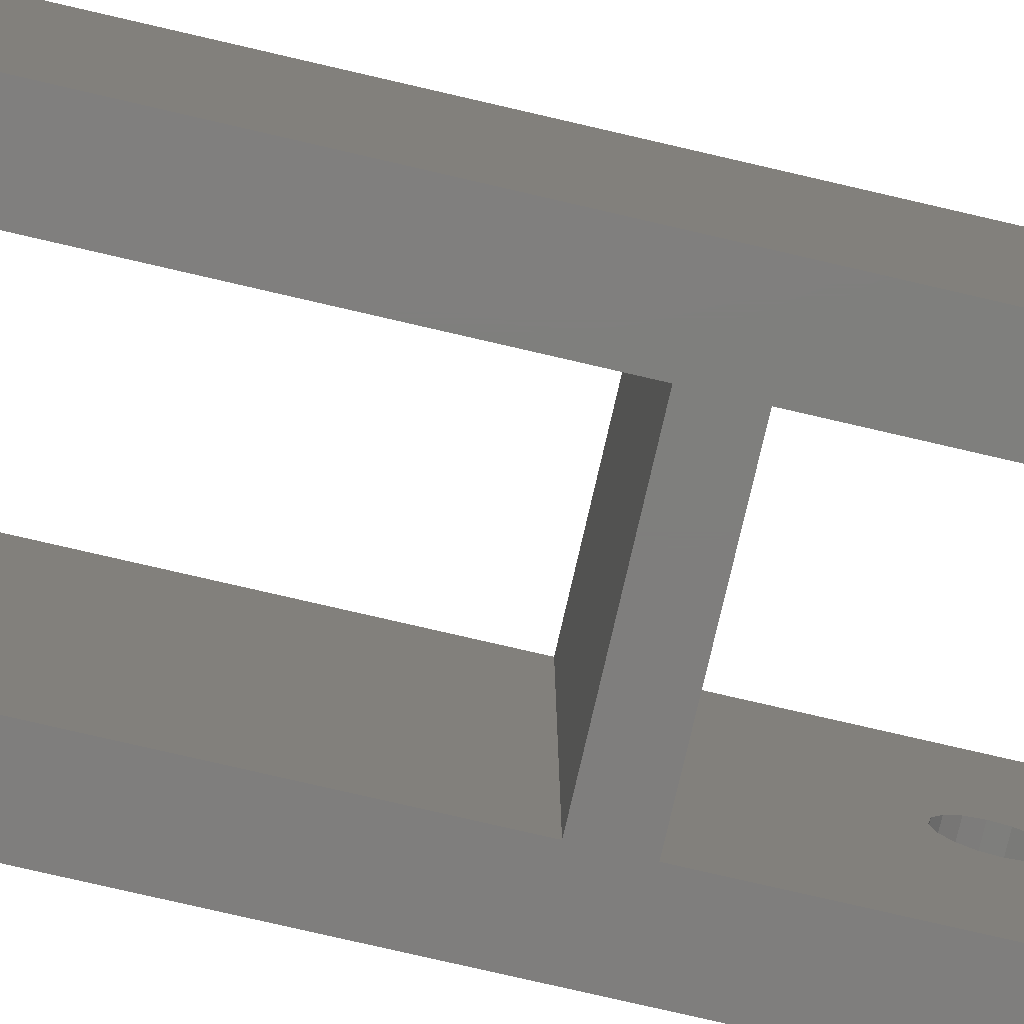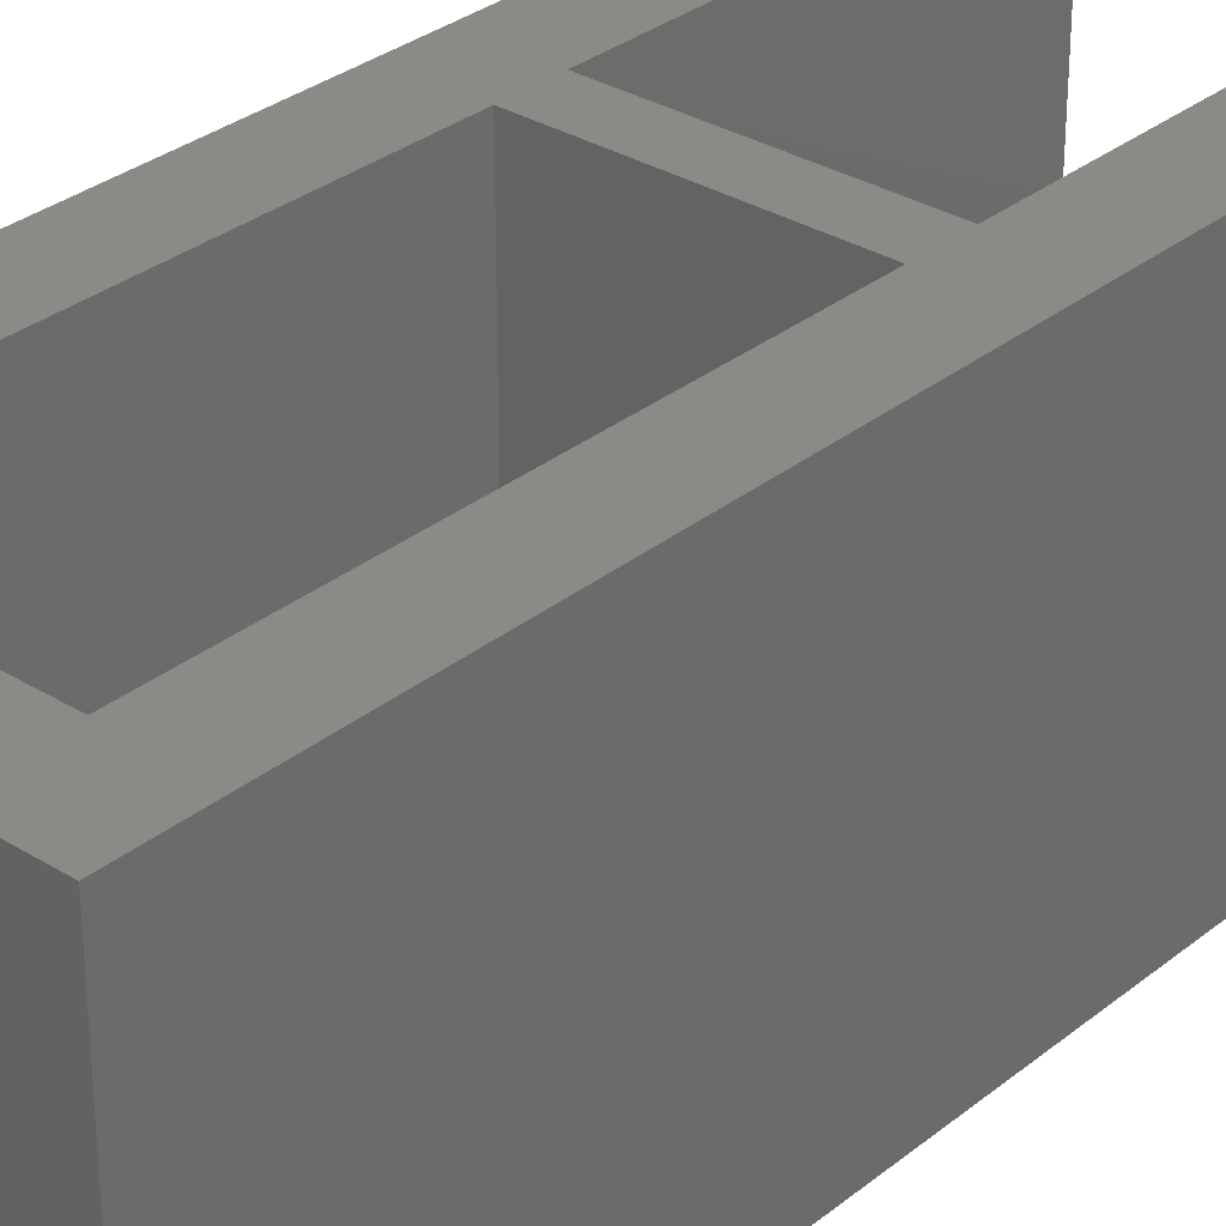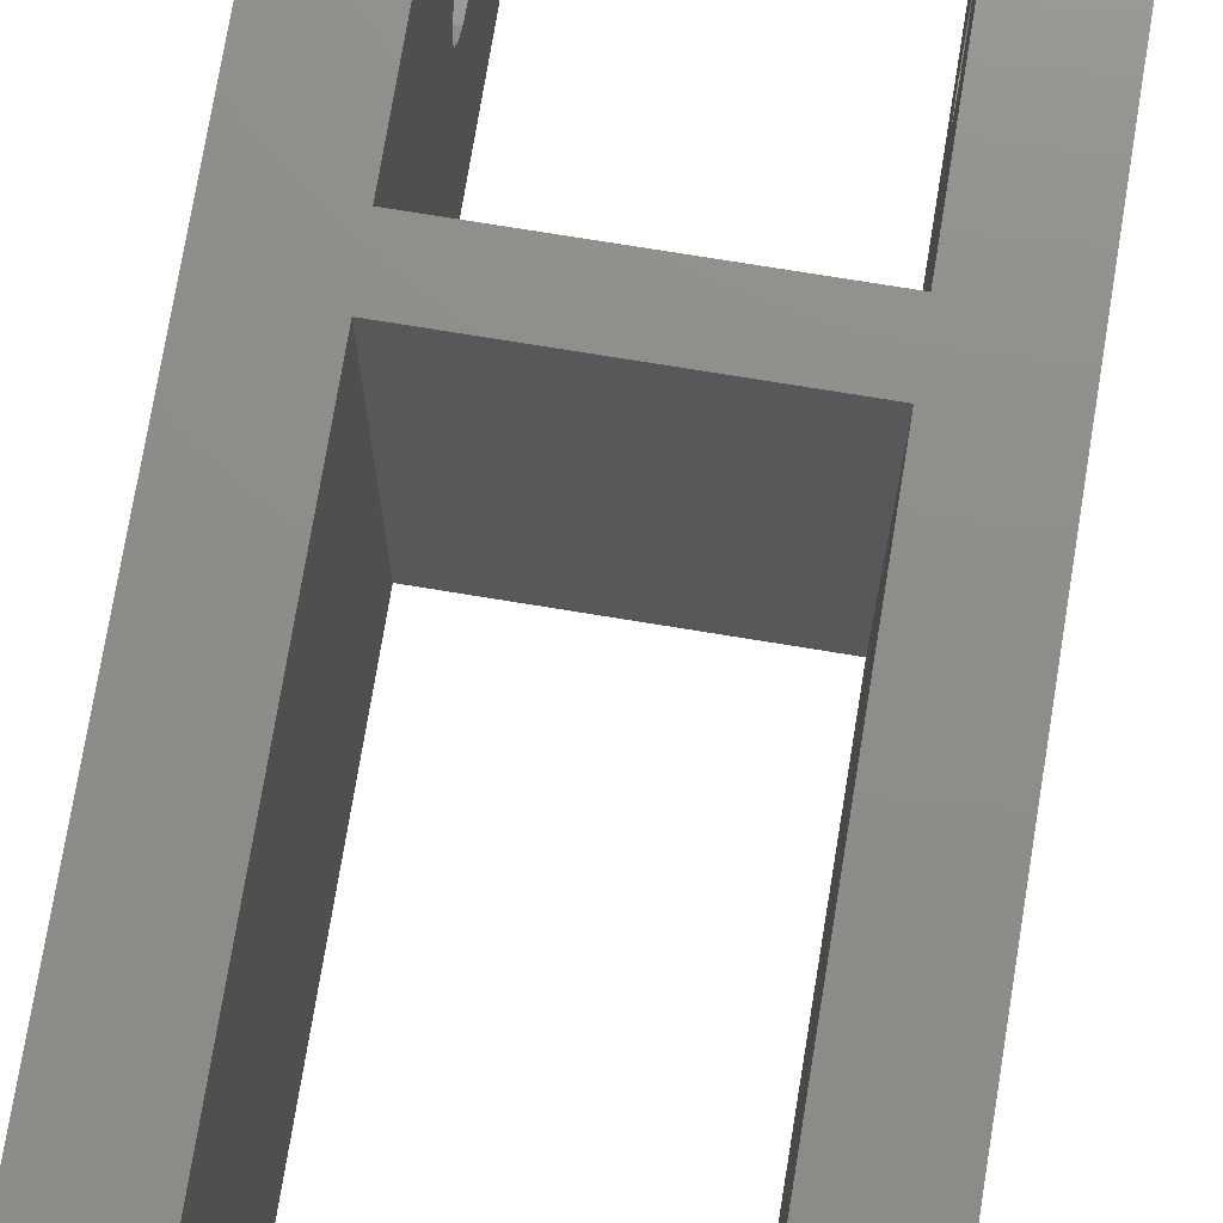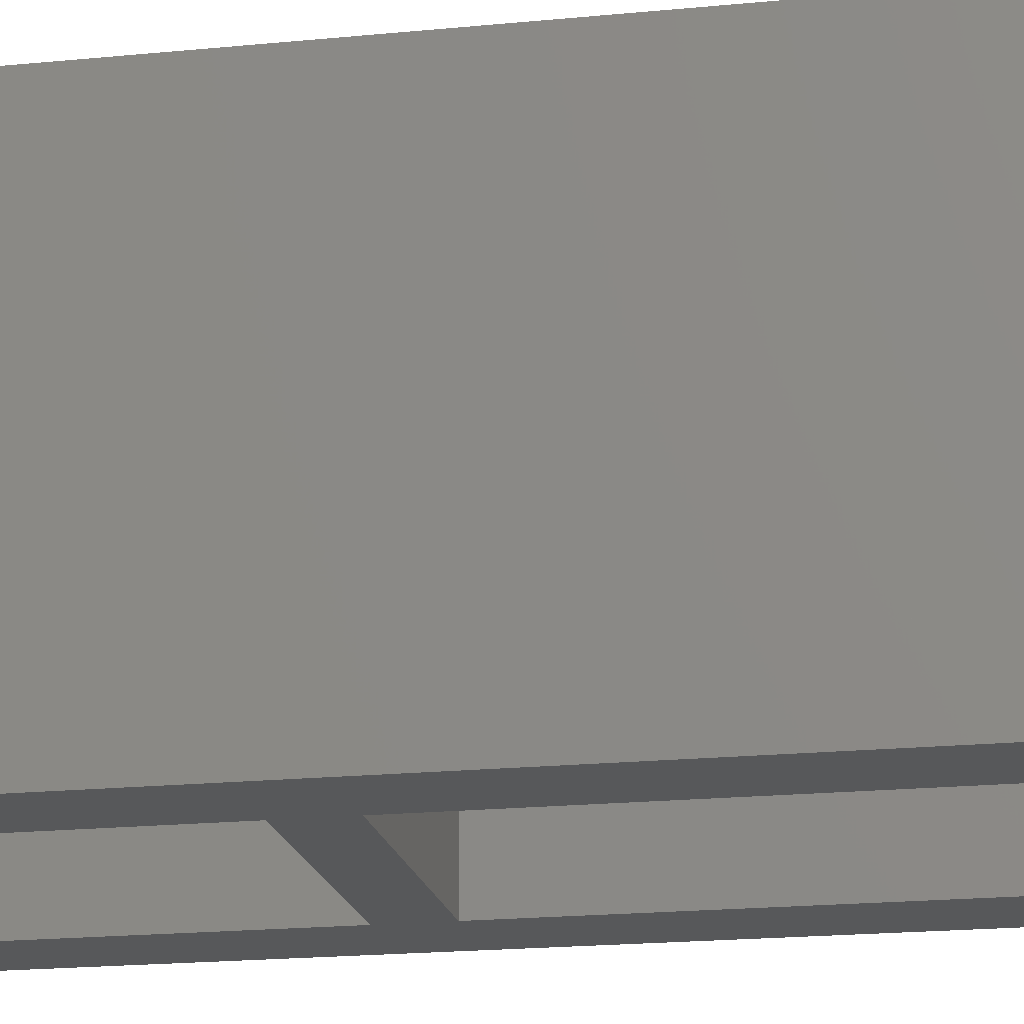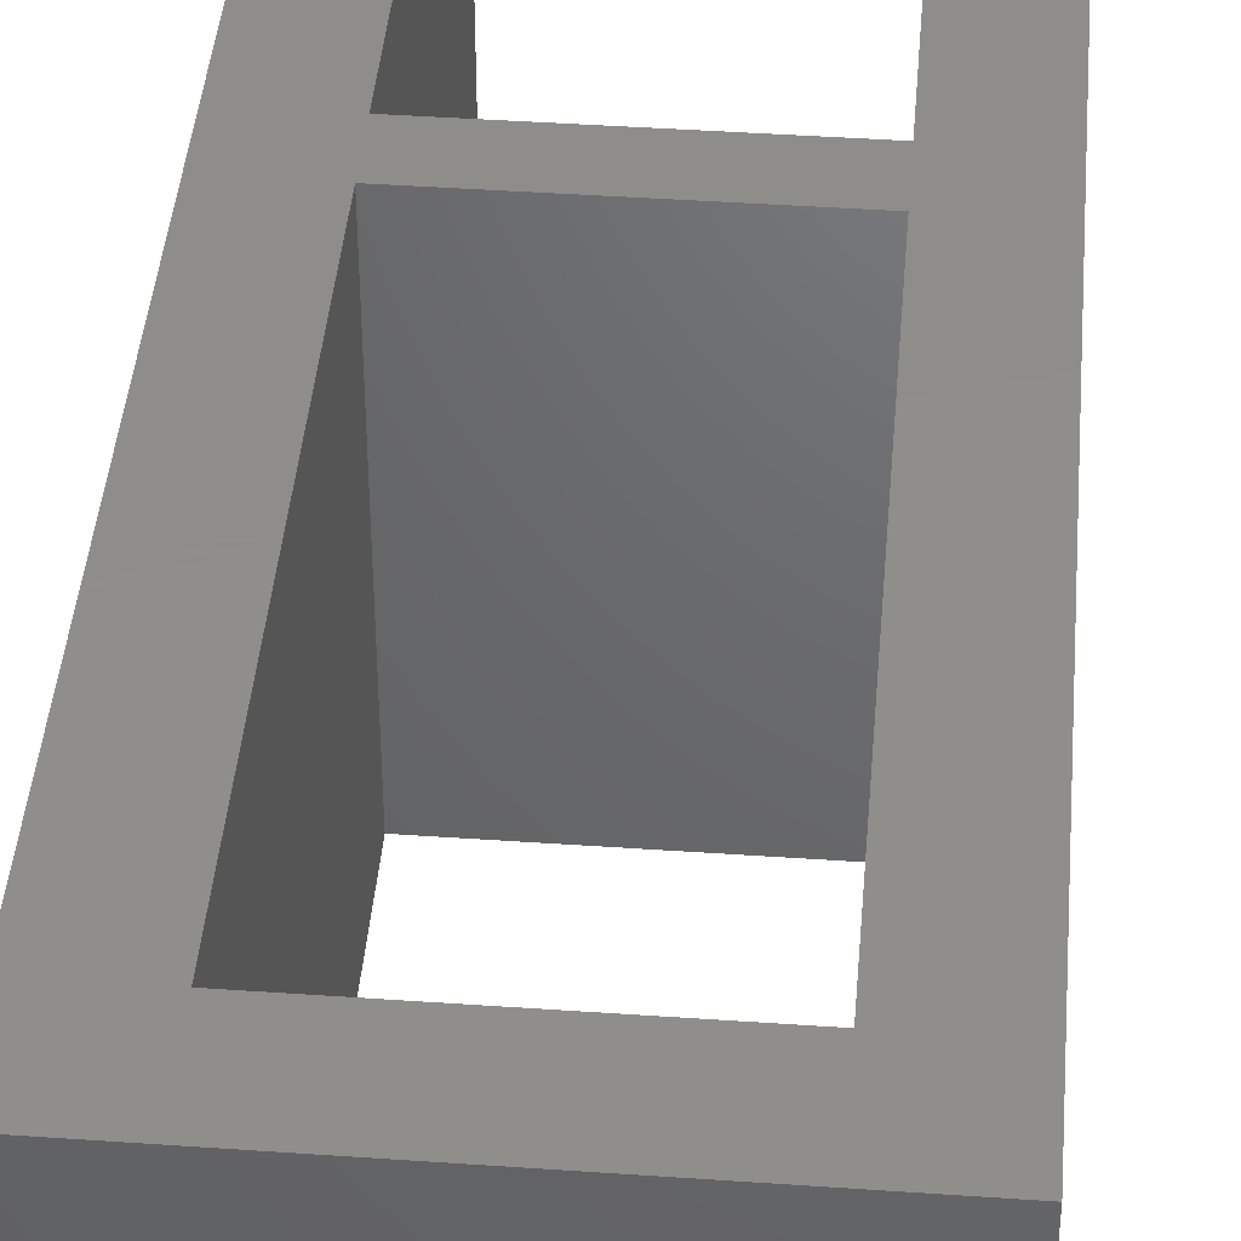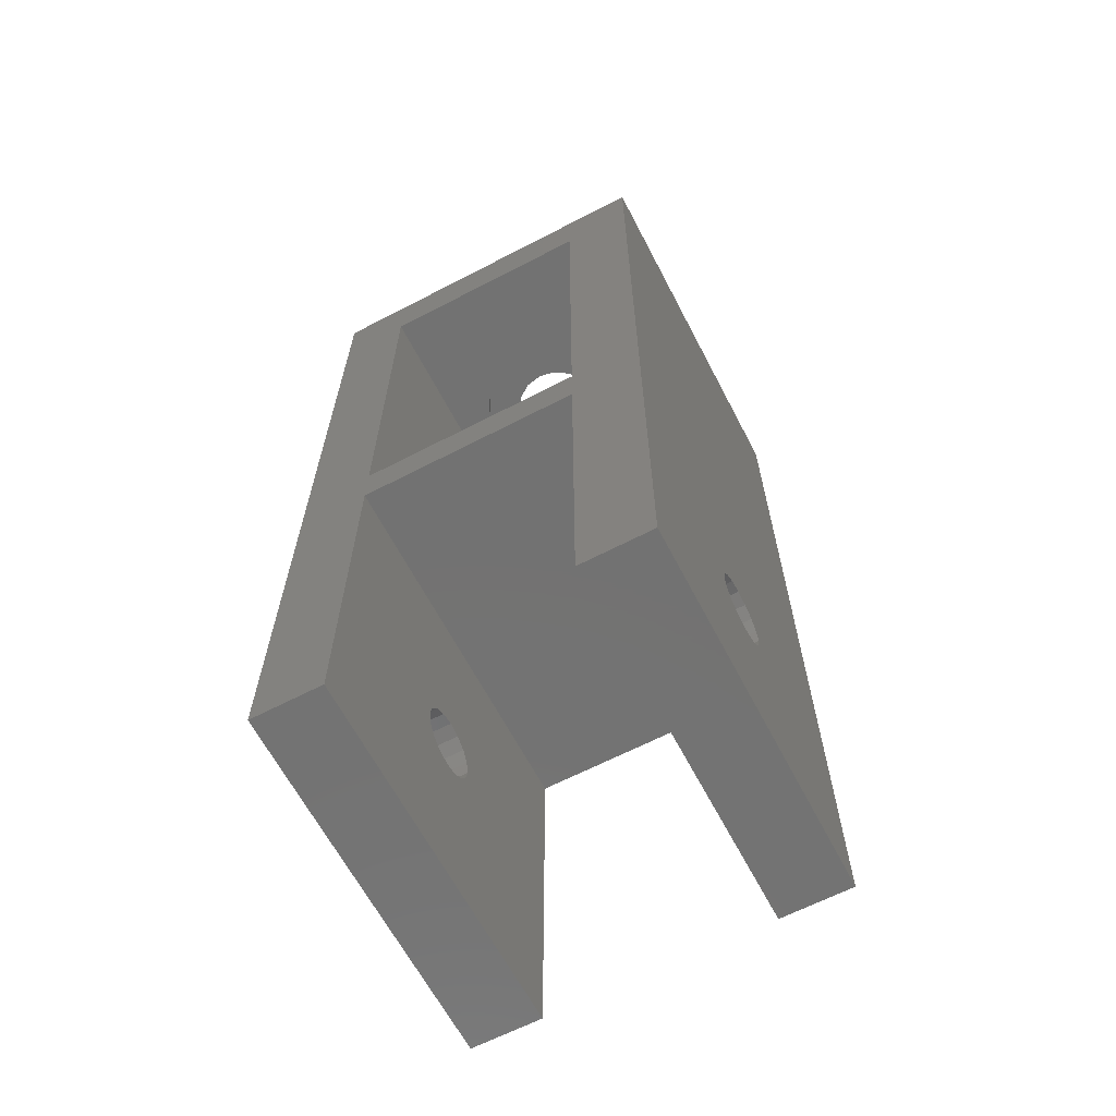
<metadata>
{"format":"stl","ext":"stl","renderer":"f3d","projection":"perspective","resolution":1024,"background":"white","views":[{"elev":-78.6,"azim":77.0,"up":"+Y"},{"elev":31.3,"azim":41.4,"up":"+Y"},{"elev":73.9,"azim":9.3,"up":"+Y"},{"elev":-18.8,"azim":-79.1,"up":"+Y"},{"elev":42.4,"azim":4.8,"up":"+Y"},{"elev":-64.5,"azim":27.6,"up":"+Z"}]}
</metadata>
<code>
# stl→obj: 156 verts, 340 faces
v -7.75 1.386 -4.426
v -7.75 7.875 -12.88
v -7.75 1.5 -5
v -7.75 1.386 -5.574
v -7.75 1.061 -6.061
v -7.75 0.574 -6.386
v -7.75 0.0003698 -6.5
v -7.75 0 -6.5
v -7.75 -7.875 -12.88
v -7.75 -0.0003698 -6.5
v -7.75 -0.574 -6.386
v -7.75 -1.5 -5
v -7.75 -1.386 -5.574
v -7.75 -1.061 -6.061
v -7.75 7.875 26.88
v -7.75 1.061 -3.939
v -7.75 0.574 -3.614
v -7.75 0.5737 -3.614
v -7.75 0 -3.5
v -7.75 -7.875 26.88
v -7.75 -0.5737 -3.614
v -7.75 -0.574 -3.614
v -7.75 -1.061 -3.939
v -7.75 -1.386 -4.426
v -4.75 7.875 4.875
v 4.75 -7.875 4.875
v 4.75 7.875 4.875
v -4.75 -7.875 4.875
v 7.75 1.386 -4.426
v 7.75 7.875 -12.88
v 7.75 7.875 26.88
v 7.75 1.5 -5
v 7.75 1.061 -3.939
v 7.75 0.574 -3.614
v 7.75 0.0003698 -3.5
v 7.75 0 -3.5
v 7.75 -7.875 26.88
v 7.75 -0.0003698 -3.5
v 7.75 -0.574 -3.614
v 7.75 -1.061 -3.939
v 7.75 -1.386 -4.426
v 7.75 -7.875 -12.88
v 7.75 -1.5 -5
v 7.75 1.386 -5.574
v 7.75 1.061 -6.061
v 7.75 0.574 -6.386
v 7.75 0.5737 -6.386
v 7.75 0 -6.5
v 7.75 -0.5737 -6.386
v 7.75 -0.574 -6.386
v 7.75 -1.061 -6.061
v 7.75 -1.386 -5.574
v 4.75 7.875 23.88
v 4.75 7.875 2.875
v 4.75 7.875 -12.88
v -4.75 7.875 23.88
v -4.75 7.875 2.875
v -4.75 7.875 -12.88
v -4.75 -7.875 -12.88
v 4.75 -7.875 -12.88
v -4.75 -7.875 23.88
v -4.75 -7.875 2.875
v 4.75 -7.875 23.88
v 4.75 -7.875 2.875
v -4.75 1.5 -5
v -4.75 1.408 -4.537
v -4.75 1.386 -4.426
v -4.75 1.061 -3.939
v -4.75 0.574 -3.614
v -4.75 0.4627 -3.592
v -4.75 0 -3.5
v -4.75 -0.4627 -3.592
v -4.75 -0.574 -3.614
v -4.75 -1.408 -4.537
v -4.75 -1.5 -5
v -4.75 -1.386 -4.426
v -4.75 -1.061 -3.939
v -4.75 1.478 -5.111
v -4.75 1.386 -5.574
v -4.75 1.061 -6.061
v -4.75 0.574 -6.386
v -4.75 0.1113 -6.478
v -4.75 0 -6.5
v -4.75 -0.1113 -6.478
v -4.75 -0.574 -6.386
v -4.75 -1.061 -6.061
v -4.75 -1.478 -5.111
v -4.75 -1.386 -5.574
v 4.75 1.5 -5
v 4.75 1.408 -5.463
v 4.75 1.386 -5.574
v 4.75 1.061 -6.061
v 4.75 0.574 -6.386
v 4.75 0.4627 -6.408
v 4.75 0 -6.5
v 4.75 -0.4627 -6.408
v 4.75 -0.574 -6.386
v 4.75 -1.408 -5.463
v 4.75 -1.5 -5
v 4.75 -1.386 -5.574
v 4.75 -1.061 -6.061
v 4.75 1.478 -4.889
v 4.75 1.386 -4.426
v 4.75 1.061 -3.939
v 4.75 0.574 -3.614
v 4.75 0.1113 -3.522
v 4.75 0 -3.5
v 4.75 -0.1113 -3.522
v 4.75 -0.574 -3.614
v 4.75 -1.061 -3.939
v 4.75 -1.478 -4.889
v 4.75 -1.386 -4.426
v 4.041 0 23.88
v 2.021 -3.5 23.88
v -2.021 -3.5 23.88
v -4.041 0 23.88
v 2.021 3.5 23.88
v -2.021 3.5 23.88
v 2 0 26.88
v 1.848 0.7654 26.88
v 1.414 1.414 26.88
v 0.7654 1.848 26.88
v 0 2 26.88
v -0.7654 1.848 26.88
v -1.848 0.7654 26.88
v -2 0 26.88
v -1.414 1.414 26.88
v 1.848 -0.7654 26.88
v 1.414 -1.414 26.88
v 0.7654 -1.848 26.88
v 0 -2 26.88
v -0.7654 -1.848 26.88
v -1.414 -1.414 26.88
v -1.848 -0.7654 26.88
v 2 0 24.88
v 1.848 0.7654 24.88
v -1.848 0.7654 24.88
v -2 0 24.88
v 0 2 24.88
v 0.7654 1.848 24.88
v 1.414 1.414 24.88
v 0 -2 24.88
v -0.7654 -1.848 24.88
v -1.414 1.414 24.88
v -0.7654 1.848 24.88
v -1.414 -1.414 24.88
v -1.848 -0.7654 24.88
v 1.848 -0.7654 24.88
v 1.414 -1.414 24.88
v 0.7654 -1.848 24.88
v 2.021 3.5 24.88
v 4.041 0 24.88
v -4.041 0 24.88
v -2.021 3.5 24.88
v 2.021 -3.5 24.88
v -2.021 -3.5 24.88
f 1 2 3
f 2 3 3
f 2 4 3
f 2 5 4
f 2 6 5
f 2 7 6
f 2 8 7
f 9 8 2
f 8 9 10
f 10 9 11
f 12 9 12
f 13 9 12
f 14 9 13
f 11 9 14
f 1 2 1
f 2 1 15
f 16 15 1
f 17 15 16
f 18 15 17
f 19 15 18
f 20 19 21
f 20 21 22
f 20 22 23
f 20 23 24
f 9 24 12
f 24 9 24
f 20 24 9
f 19 20 15
f 25 26 27
f 26 25 28
f 29 30 31
f 30 32 32
f 30 29 32
f 31 33 29
f 31 34 33
f 31 35 34
f 31 36 35
f 37 36 31
f 36 37 38
f 38 37 39
f 39 37 40
f 41 42 43
f 42 41 37
f 40 37 41
f 44 30 32
f 44 30 44
f 45 30 44
f 46 30 45
f 47 30 46
f 48 30 47
f 42 48 49
f 42 49 50
f 42 50 51
f 42 52 43
f 43 42 43
f 48 42 30
f 52 42 51
f 52 42 52
f 31 53 15
f 31 27 53
f 27 54 25
f 30 27 31
f 27 30 54
f 54 30 55
f 56 15 53
f 25 15 56
f 57 25 54
f 2 25 57
f 2 57 58
f 25 2 15
f 9 58 59
f 58 9 2
f 60 30 42
f 30 60 55
f 20 61 37
f 20 28 61
f 28 62 26
f 9 28 20
f 28 9 62
f 62 9 59
f 63 37 61
f 26 37 63
f 64 26 62
f 42 26 64
f 42 64 60
f 26 42 37
f 57 65 58
f 57 66 65
f 57 67 66
f 57 68 67
f 57 69 68
f 57 70 69
f 57 71 70
f 62 71 57
f 71 62 72
f 72 62 73
f 74 62 75
f 76 62 74
f 77 62 76
f 73 62 77
f 78 58 65
f 79 58 78
f 80 58 79
f 81 58 80
f 82 58 81
f 83 58 82
f 59 83 84
f 59 84 85
f 59 85 86
f 59 87 75
f 59 75 62
f 87 59 88
f 83 59 58
f 88 59 86
f 62 54 64
f 54 62 57
f 55 89 54
f 55 90 89
f 55 91 90
f 55 92 91
f 55 93 92
f 55 94 93
f 55 95 94
f 60 95 55
f 95 60 96
f 96 60 97
f 98 60 99
f 100 60 98
f 101 60 100
f 97 60 101
f 102 54 89
f 103 54 102
f 104 54 103
f 105 54 104
f 106 54 105
f 107 54 106
f 64 107 108
f 64 108 109
f 64 109 110
f 64 111 99
f 64 99 60
f 111 64 112
f 107 64 54
f 112 64 110
f 6 82 81
f 82 6 7
f 93 47 46
f 47 93 94
f 7 83 82
f 83 7 8
f 94 48 47
f 48 94 95
f 21 73 22
f 73 21 72
f 108 39 109
f 39 108 38
f 11 86 85
f 86 11 14
f 97 51 50
f 51 97 101
f 12 74 75
f 74 12 24
f 99 43 43
f 43 99 111
f 3 66 1
f 66 3 65
f 89 32 102
f 32 89 32
f 17 68 69
f 68 17 16
f 105 33 34
f 33 105 104
f 11 84 10
f 84 11 85
f 97 49 96
f 49 97 50
f 10 83 8
f 83 10 84
f 96 48 95
f 48 96 49
f 19 70 71
f 70 19 18
f 107 35 36
f 35 107 106
f 4 78 3
f 78 4 79
f 91 44 90
f 44 91 44
f 3 65 3
f 65 3 78
f 90 32 89
f 32 90 44
f 5 79 4
f 79 5 80
f 92 44 91
f 44 92 45
f 5 81 80
f 81 5 6
f 92 46 45
f 46 92 93
f 76 24 24
f 24 76 74
f 41 111 112
f 111 41 43
f 13 87 88
f 87 13 12
f 100 52 52
f 52 100 98
f 86 13 88
f 13 86 14
f 51 100 52
f 100 51 101
f 18 69 70
f 69 18 17
f 106 34 35
f 34 106 105
f 19 72 21
f 72 19 71
f 107 38 108
f 38 107 36
f 1 68 16
f 68 1 67
f 103 33 104
f 33 103 29
f 1 67 1
f 67 1 66
f 102 29 103
f 29 102 32
f 23 73 77
f 73 23 22
f 110 39 40
f 39 110 109
f 75 12 12
f 12 75 87
f 43 98 99
f 98 43 52
f 76 23 77
f 23 76 24
f 41 110 40
f 110 41 112
f 26 53 27
f 53 26 63
f 63 113 53
f 63 114 113
f 63 115 114
f 115 61 116
f 61 115 63
f 117 53 113
f 118 53 117
f 118 56 53
f 116 56 118
f 56 116 61
f 61 25 56
f 25 61 28
f 31 119 37
f 31 120 119
f 31 121 120
f 31 122 121
f 31 123 122
f 15 123 31
f 123 15 124
f 125 15 126
f 127 15 125
f 124 15 127
f 128 37 119
f 129 37 128
f 130 37 129
f 131 37 130
f 20 131 132
f 20 132 133
f 20 126 15
f 126 20 134
f 131 20 37
f 134 20 133
f 135 120 136
f 120 135 119
f 126 137 125
f 137 126 138
f 139 122 123
f 122 139 140
f 136 121 141
f 121 136 120
f 142 132 131
f 132 142 143
f 140 121 122
f 121 140 141
f 144 124 127
f 124 144 145
f 125 144 127
f 144 125 137
f 145 123 124
f 123 145 139
f 143 133 132
f 133 143 146
f 134 138 126
f 138 134 147
f 148 119 135
f 119 148 128
f 149 130 129
f 130 149 150
f 150 131 130
f 131 150 142
f 149 128 148
f 128 149 129
f 133 147 134
f 147 133 146
f 113 151 117
f 151 113 152
f 153 118 154
f 118 153 116
f 118 151 154
f 151 118 117
f 148 152 155
f 136 152 135
f 152 148 135
f 155 149 148
f 155 150 149
f 155 142 150
f 156 142 155
f 153 147 156
f 146 156 147
f 143 156 146
f 142 156 143
f 152 136 151
f 141 151 136
f 140 151 141
f 139 151 140
f 154 139 145
f 139 154 151
f 144 154 145
f 137 154 144
f 153 137 138
f 147 153 138
f 137 153 154
f 114 152 113
f 152 114 155
f 156 116 153
f 116 156 115
f 114 156 155
f 156 114 115

</code>
